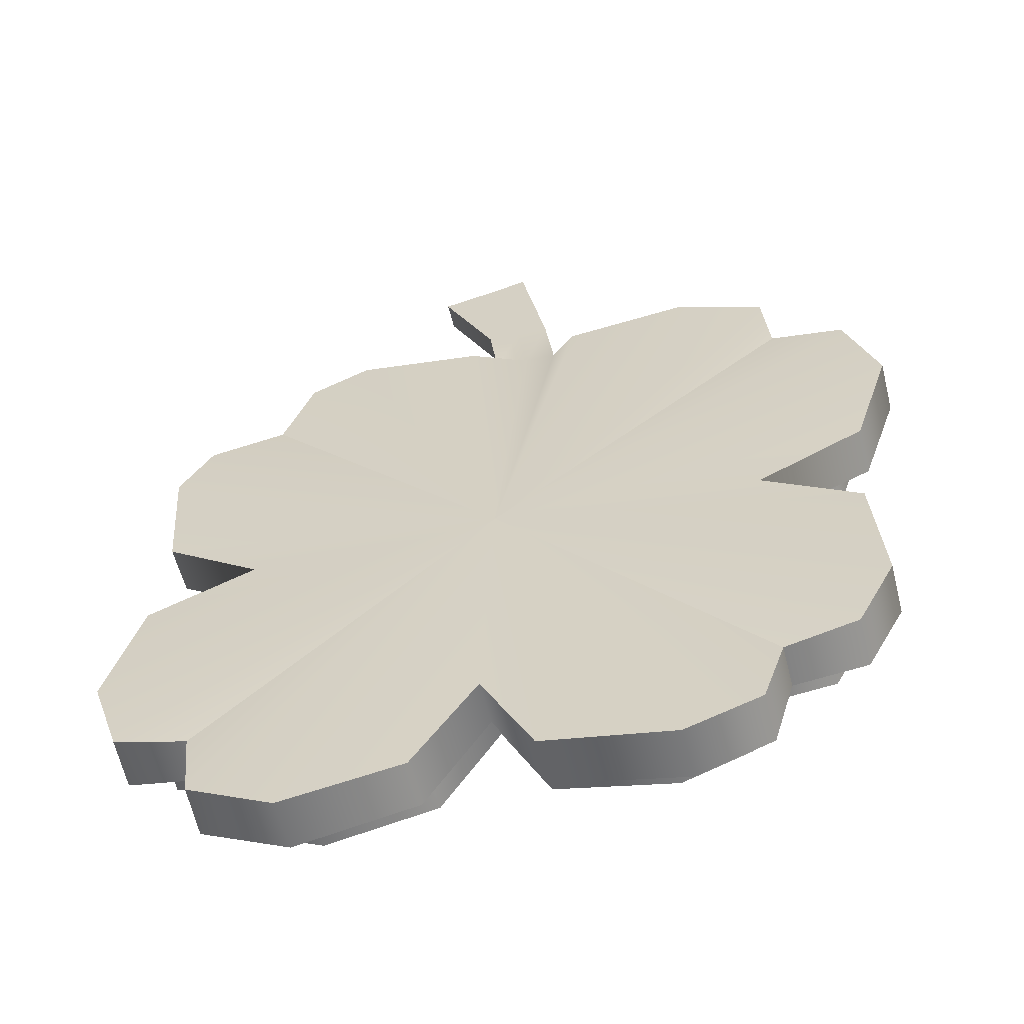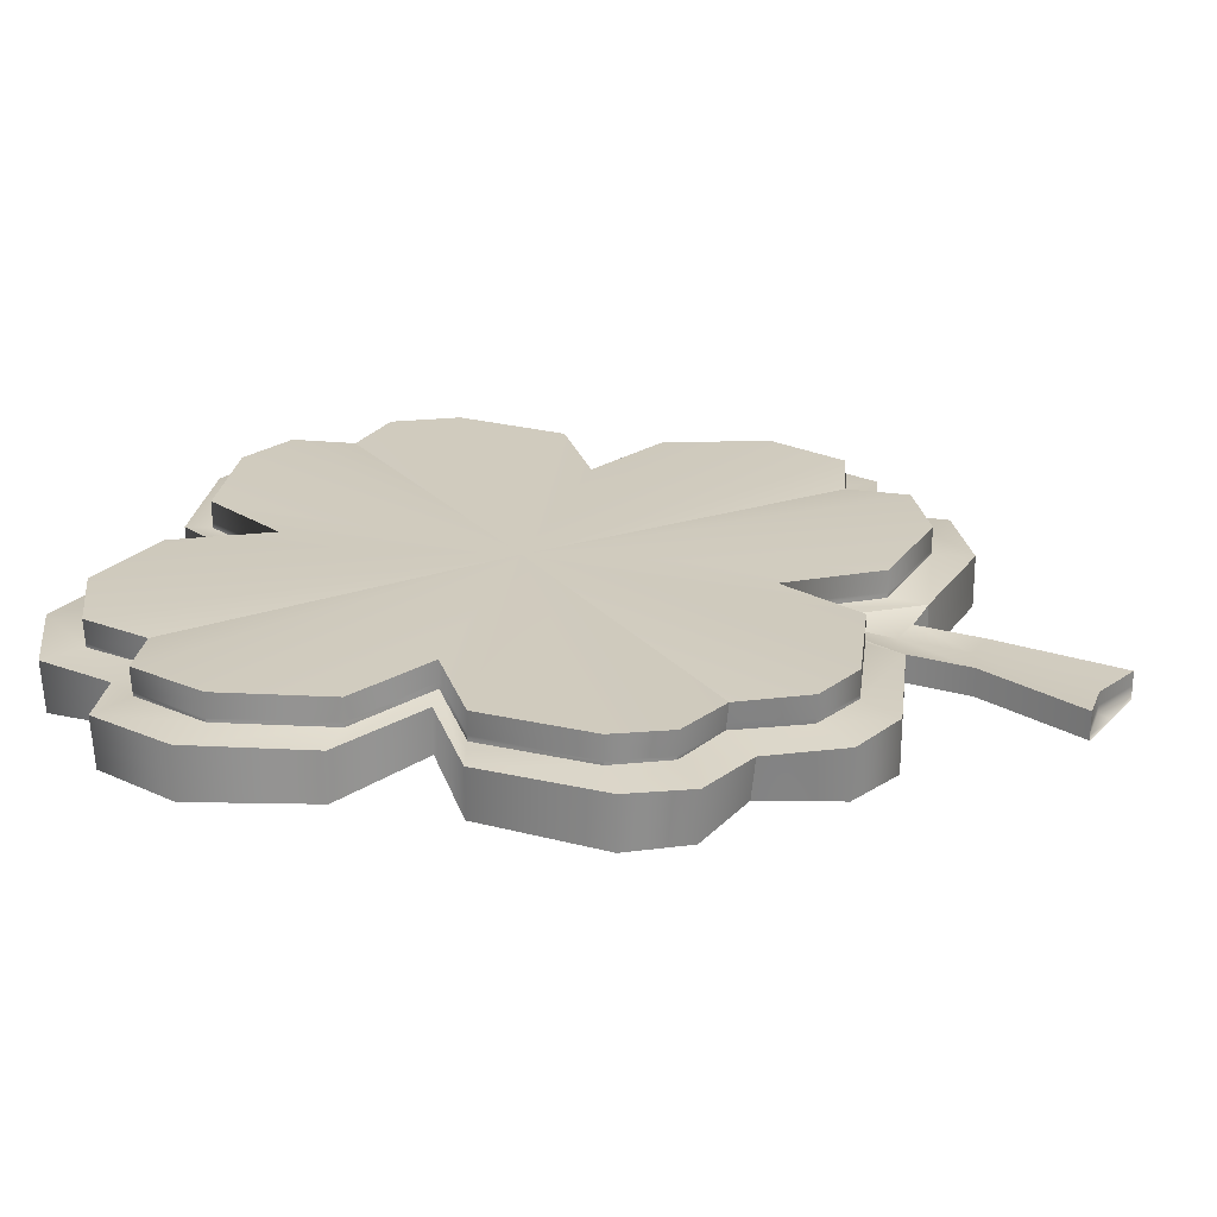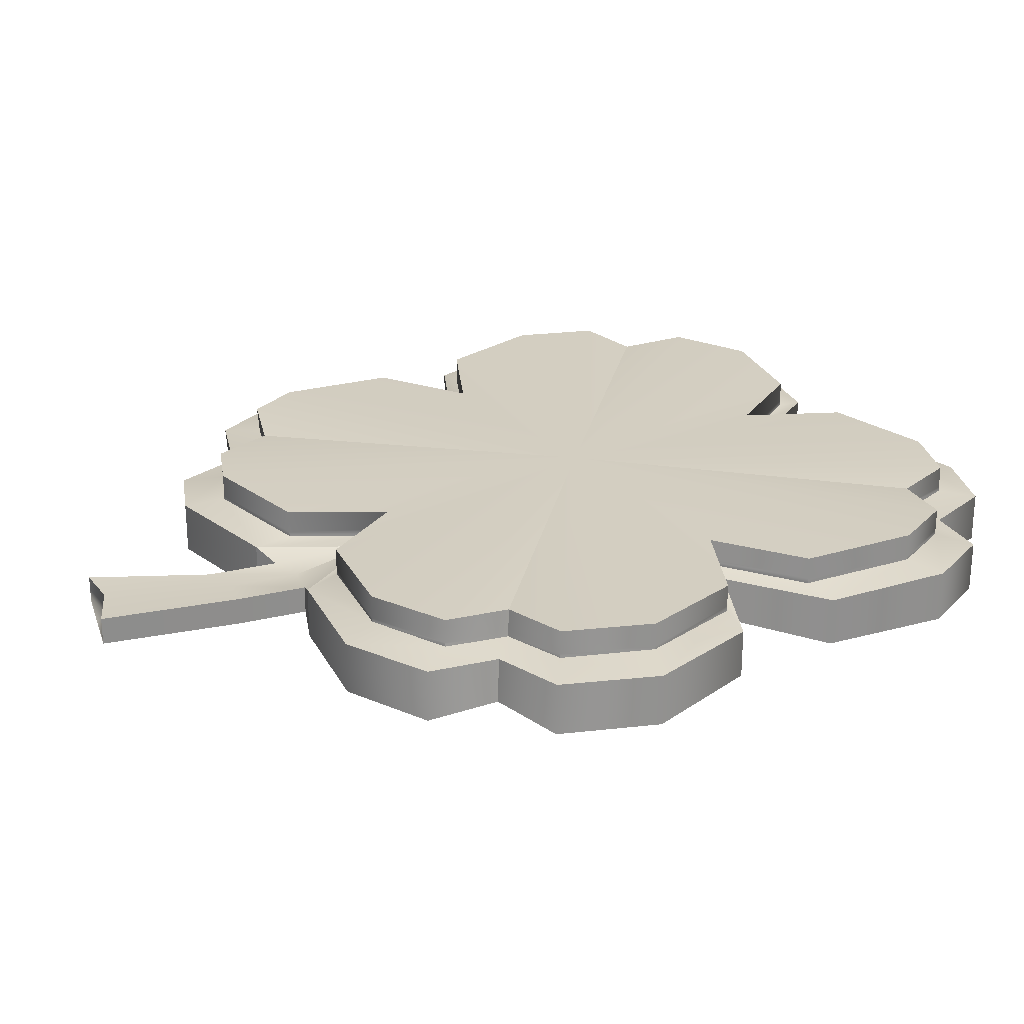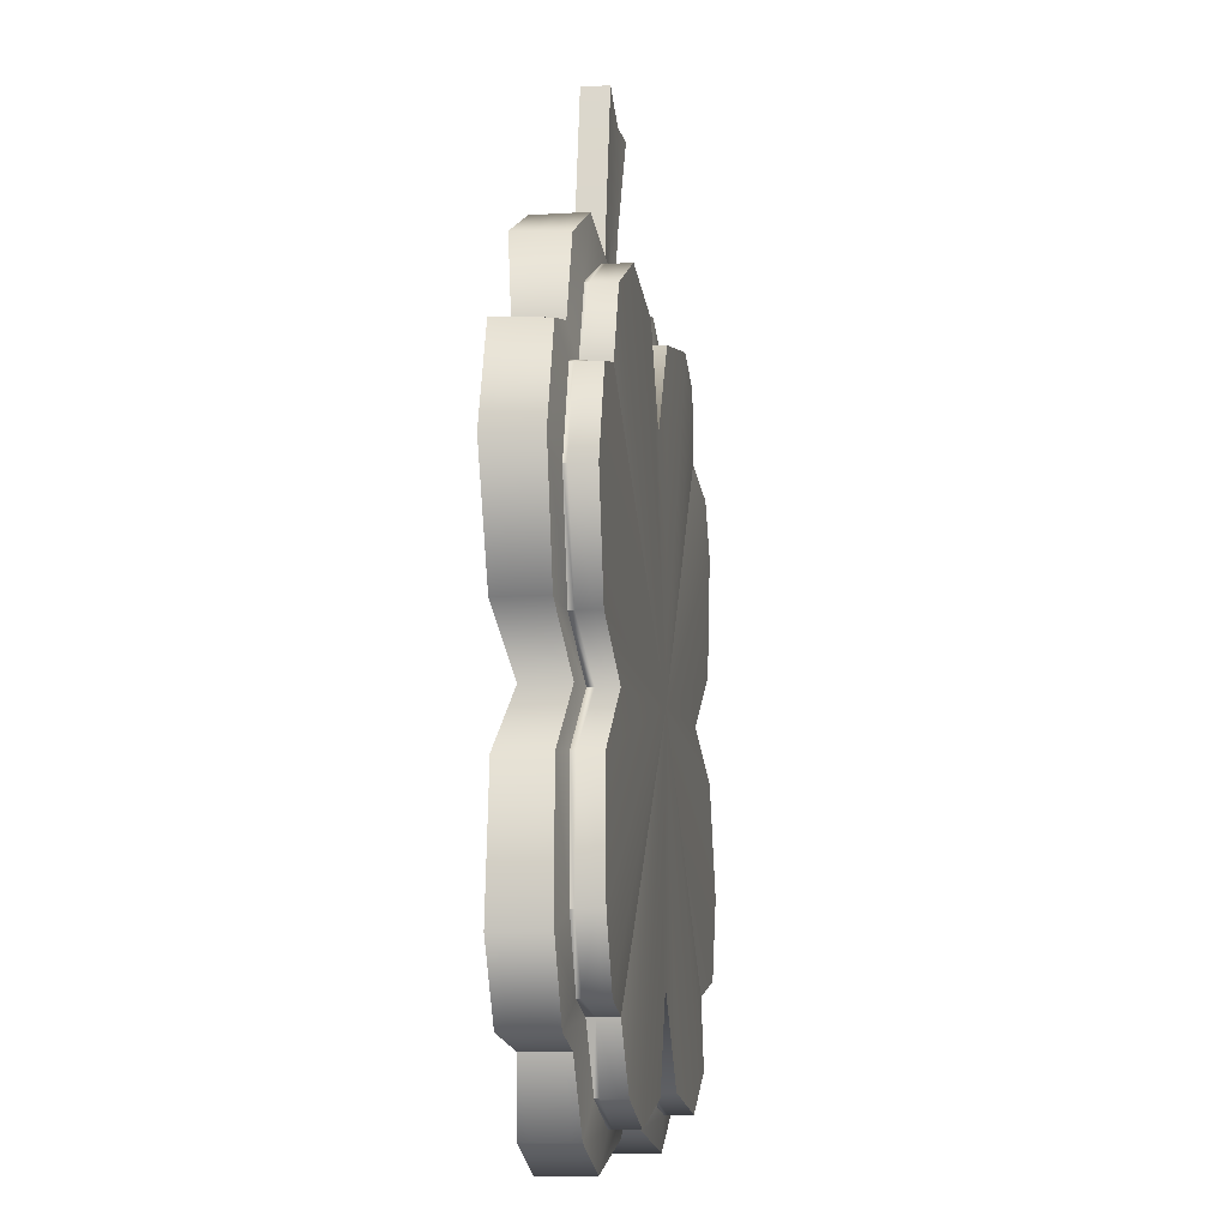
<metadata>
{"format":"obj","ext":"obj","renderer":"f3d","projection":"perspective","resolution":1024,"background":"white","views":[{"elev":-58.1,"azim":14.2,"up":"+Z"},{"elev":23.3,"azim":-70.8,"up":"+Y"},{"elev":25.0,"azim":60.8,"up":"+Y"},{"elev":-10.1,"azim":98.7,"up":"+Z"}]}
</metadata>
<code>
g default
v -2.361 4.373 -0.7617
v -2.183 4.317 -1.291
v -2.361 4.314 -0.7617
v -1.946 4.317 1.752
v -2.145 4.373 1.419
v -2.145 4.314 1.419
v -2.361 4.466 -0.7617
v -2.185 4.375 -1.293
v -1.949 4.375 1.755
v -2.145 4.466 1.419
v -2.361 4.572 -0.7617
v -2.189 4.466 -1.296
v -1.953 4.466 1.761
v -2.145 4.572 1.419
v -2.361 4.622 -0.7617
v -2.195 4.619 -1.302
v -2.193 4.57 -1.3
v -1.958 4.57 1.766
v -2.145 4.622 1.419
v -1.961 4.619 1.769
v -1.751 4.34 -1.389
v -1.482 4.34 1.871
v -2.157 4.38 -0.04403
v -2.157 4.324 -0.04403
v -1.764 4.466 -1.4
v -1.496 4.466 1.887
v -2.094 4.38 0.6392
v -2.094 4.324 0.6392
v -1.772 4.554 -1.408
v -2.157 4.466 -0.04403
v -1.505 4.554 1.898
v -1.756 4.389 -1.394
v -1.777 4.595 -1.412
v -1.51 4.595 1.903
v -1.488 4.389 1.877
v -2.094 4.466 0.6392
v -2.157 4.565 -0.04403
v -2.094 4.565 0.6392
v -1.696 4.375 -1.859
v -2.157 4.612 -0.04403
v -1.693 4.317 -1.857
v -1.294 4.375 2.322
v -2.094 4.612 0.6392
v -2.138 4.651 -0.689
v -2.138 4.673 -0.689
v -1.699 4.466 -1.862
v -1.291 4.317 2.318
v 0.006339 4.284 0.1438
v -1.704 4.57 -1.866
v -1.299 4.466 2.327
v -2.138 4.768 -0.689
v -1.982 4.673 -1.173
v -1.769 4.673 1.593
v -1.943 4.768 1.284
v -1.943 4.673 1.284
v -1.706 4.619 -1.867
v -1.304 4.57 2.333
v -2.138 4.813 -0.689
v -1.988 4.811 -1.178
v -1.986 4.766 -1.176
v -1.773 4.766 1.598
v -1.943 4.813 1.284
v -1.177 4.373 -2.131
v -1.306 4.619 2.335
v -1.776 4.811 1.601
v -0.9254 4.373 2.475
v -1.518 4.386 0.2368
v -1.518 4.335 0.2368
v -1.177 4.466 -2.131
v -0.9254 4.466 2.475
v -1.177 4.572 -2.131
v -1.518 4.466 0.2368
v -1.605 4.752 -1.274
v -0.9254 4.314 2.475
v -1.364 4.752 1.717
v -0.9254 4.572 2.475
v -1.177 4.314 -2.131
v -1.609 4.79 -1.277
v -1.177 4.622 -2.131
v -1.368 4.79 1.722
v -0.9254 4.622 2.475
v -1.597 4.673 -1.267
v -1.518 4.557 0.2368
v -1.355 4.673 1.707
v -1.35 4.628 1.702
v -1.593 4.628 -1.263
v -1.518 4.6 0.2368
v -1.539 4.673 -1.684
v -1.543 4.766 -1.688
v -1.177 4.673 2.105
v -1.545 4.811 -1.689
v -1.181 4.766 2.111
v -1.183 4.811 2.113
v -1.954 4.804 -0.03964
v 0.008994 4.813 0.1279
v -1.896 4.804 0.5785
v -1.067 4.768 -1.928
v -0.839 4.768 2.239
v -1.067 4.813 -1.928
v -0.839 4.813 2.239
v -0.839 4.673 2.239
v -1.067 4.673 -1.928
v -0.839 4.651 2.239
v -1.375 4.794 0.2145
v -1.943 4.651 1.284
v -1.954 4.762 -0.03964
v -1.954 4.673 -0.03964
v -0.1612 4.303 2.311
v -1.768 4.648 1.592
v -1.896 4.762 0.5785
v -1.896 4.673 0.5785
v -0.4615 4.324 -2.004
v -0.1612 4.38 2.311
v -1.981 4.647 -1.172
v -1.896 4.641 0.5785
v -1.375 4.673 0.2145
v -1.375 4.633 0.2145
v -0.08489 4.335 -1.42
v -1.375 4.755 0.2145
v -0.1476 4.804 2.091
v -0.4193 4.804 -1.813
v -1.954 4.642 -0.03964
v 0.5241 4.303 2.276
v 0.2238 4.324 -2.04
v 0.5241 4.38 2.276
v 0.1224 4.794 1.541
v -0.07857 4.794 -1.284
v -1.175 4.648 2.104
v 0.4724 4.804 2.059
v 0.2007 4.804 -1.845
v 1.264 4.314 2.374
v 0.988 4.314 -2.203
v -1.538 4.649 -1.684
v 1.142 4.813 2.148
v 0.8921 4.813 -1.993
v -0.4615 4.38 -2.004
v -0.1612 4.466 2.311
v 1.783 4.317 2.127
v 1.429 4.318 -2.046
v -0.4615 4.466 -2.004
v -1.067 4.651 -1.928
v 1.6 4.811 1.914
v 1.291 4.81 -1.851
v -0.1612 4.565 2.311
v 1.559 4.34 -1.644
v -0.4615 4.565 -2.004
v -0.1612 4.612 2.311
v 1.823 4.34 1.702
v 1.408 4.79 -1.487
v 1.624 4.79 1.52
v -0.4615 4.612 -2.004
v 1.142 4.673 2.148
v 1.602 4.766 1.916
v 1.142 4.768 2.148
v 2.156 4.324 -0.3677
v 1.588 4.335 0.02632
v 1.981 4.318 -1.569
v 1.435 4.794 0.024
v 1.949 4.804 -0.3325
v 1.791 4.81 -1.419
v 2.22 4.324 0.3155
v 2.007 4.804 0.2857
v 2.03 4.811 1.417
v 1.264 4.373 2.374
v 2.259 4.317 1.577
v -0.1476 4.642 2.091
v 1.606 4.673 1.92
v 1.777 4.466 2.121
v 1.264 4.466 2.374
v 1.772 4.57 2.118
v 1.264 4.572 2.374
v 1.996 4.813 -1.038
v 2.213 4.813 0.9098
v 2.208 4.314 -1.147
v 1.607 4.647 1.921
v 1.77 4.619 2.116
v 1.264 4.622 2.374
v 1.78 4.375 2.125
v 1.636 4.673 1.53
v 2.448 4.314 1.005
v 1.628 4.752 1.523
v -0.1476 4.673 2.091
v -0.1476 4.762 2.091
v -0.4193 4.673 -1.813
v -0.4193 4.762 -1.813
v 2.032 4.766 1.418
v 1.818 4.389 1.698
v 1.81 4.466 1.691
v 2.036 4.673 1.422
v 1.801 4.554 1.684
v -0.08489 4.386 -1.42
v 1.797 4.595 1.68
v 2.037 4.648 1.423
v 2.257 4.375 1.575
v -0.08489 4.466 -1.42
v 2.253 4.466 1.571
v 2.213 4.673 0.9098
v 2.213 4.768 0.9098
v 2.248 4.57 1.567
v -0.08489 4.557 -1.42
v 0.1372 4.6 1.703
v -0.08489 4.6 -1.42
v 2.246 4.619 1.565
v 2.448 4.373 1.005
v 0.1224 4.673 1.541
v 0.1224 4.755 1.541
v -0.07857 4.673 -1.284
v -0.07857 4.755 -1.284
v 2.448 4.466 1.005
v 2.448 4.572 1.005
v 0.2238 4.38 -2.04
v 2.448 4.622 1.005
v 0.5241 4.466 2.276
v 0.2238 4.466 -2.04
v 0.5241 4.565 2.276
v 0.2238 4.565 -2.04
v 0.5241 4.612 2.276
v 0.2238 4.612 -2.04
v 0.4724 4.673 2.059
v 0.4724 4.762 2.059
v 0.2007 4.673 -1.845
v 0.2007 4.762 -1.845
v 0.988 4.373 -2.203
v 0.1993 4.642 -1.843
v 0.8921 4.673 -1.993
v 0.8921 4.651 -1.993
v -0.4193 4.641 -1.813
v 0.988 4.466 -2.203
v 0.8921 4.768 -1.993
v 0.988 4.572 -2.203
v 0.988 4.622 -2.203
v 1.142 4.651 2.148
v 1.291 4.766 -1.851
v 1.291 4.673 -1.851
v 1.429 4.376 -2.046
v 1.429 4.466 -2.046
v 1.408 4.673 -1.487
v 1.408 4.752 -1.487
v 1.429 4.569 -2.046
v 0.1224 4.632 1.541
v 1.429 4.618 -2.046
v -0.07857 4.632 -1.284
v 1.64 4.628 1.534
v 1.559 4.389 -1.644
v 1.949 4.762 -0.3325
v 1.435 4.755 0.024
v 1.435 4.673 0.024
v 1.949 4.673 -0.3325
v 1.791 4.766 -1.419
v 1.791 4.673 -1.419
v 2.007 4.762 0.2857
v 2.007 4.673 0.2857
v 1.559 4.466 -1.644
v 1.559 4.554 -1.644
v 1.559 4.595 -1.644
v 2.156 4.38 -0.3677
v 1.588 4.386 0.02632
v 1.981 4.376 -1.569
v 2.22 4.38 0.3155
v 1.996 4.768 -1.038
v 1.996 4.673 -1.038
v 2.156 4.466 -0.3677
v 1.588 4.466 0.02632
v 1.981 4.466 -1.569
v 2.22 4.466 0.3155
v 0.4724 4.642 2.059
v 2.156 4.565 -0.3677
v 1.588 4.557 0.02632
v 1.981 4.569 -1.569
v 2.22 4.565 0.3155
v 2.156 4.612 -0.3677
v 1.588 4.6 0.02632
v 1.981 4.618 -1.569
v 2.22 4.612 0.3155
v 2.208 4.373 -1.147
v 2.208 4.466 -1.147
v 2.208 4.572 -1.147
v 2.208 4.622 -1.147
v 1.291 4.648 -1.851
v 1.408 4.628 -1.487
v 2.007 4.641 0.2857
v 1.435 4.633 0.024
v 1.791 4.647 -1.419
v 1.949 4.642 -0.3325
v 1.996 4.651 -1.038
v 2.213 4.651 0.9098
v -0.1612 4.38 2.311
v 0.5241 4.38 2.276
v -0.1612 4.466 2.311
v -0.1612 4.565 2.311
v 0.1372 4.6 1.703
v -0.1612 4.612 2.311
v 0.5241 4.466 2.276
v 0.5241 4.565 2.276
v 0.5241 4.612 2.276
v -0.01543 4.418 2.25
v -0.01543 4.386 2.25
v 0.1798 4.389 2.24
v 0.3729 4.418 2.23
v 0.3729 4.386 2.23
v -0.01543 4.467 2.25
v -0.01543 4.523 2.25
v 0.1764 4.543 2.191
v -0.01543 4.549 2.25
v 0.3729 4.467 2.23
v 0.3729 4.523 2.23
v 0.3729 4.549 2.23
v -0.06842 4.418 2.66
v -0.06842 4.386 2.66
v 0.1268 4.389 2.65
v 0.3199 4.418 2.64
v 0.3199 4.386 2.64
v -0.06842 4.467 2.66
v -0.06842 4.523 2.66
v 0.1234 4.543 2.601
v -0.06842 4.549 2.66
v 0.3199 4.467 2.64
v 0.3199 4.523 2.64
v 0.3199 4.549 2.64
v -0.3869 4.418 3.315
v -0.3869 4.386 3.315
v -0.1094 4.389 3.376
v -0.1329 4.422 3.31
v 0.1648 4.418 3.436
v 0.1648 4.386 3.436
v -0.1329 4.467 3.31
v -0.3869 4.467 3.315
v -0.1329 4.518 3.31
v -0.3869 4.523 3.315
v -0.1329 4.543 3.31
v -0.3869 4.549 3.315
v 0.1648 4.467 3.436
v 0.1648 4.523 3.436
v 0.1648 4.549 3.436
g Clove_low
f 2 3 1 8
f 5 6 4 9
f 8 1 7 12
f 10 5 9 13
f 12 7 11 17
f 14 10 13 18
f 11 15 16 17
f 19 14 18 20
f 21 2 8 32
f 9 4 22 35
f 23 1 3 24
f 8 12 25 32
f 26 13 9 35
f 5 27 28 6
f 12 17 29 25
f 30 7 1 23
f 31 18 13 26
f 17 16 33 29
f 34 20 18 31
f 10 36 27 5
f 37 11 7 30
f 14 38 36 10
f 21 32 39 41
f 40 15 11 37
f 39 32 25 46
f 42 35 22 47
f 19 43 38 14
f 44 45 52 114
f 26 35 42 50
f 46 25 29 49
f 24 3 48
f 3 2 48
f 6 28 48
f 49 29 33 56
f 31 26 50 57
f 52 45 51 60
f 48 4 6
f 54 55 53 61
f 34 31 57 64
f 51 58 59 60
f 62 54 61 65
f 41 39 63 77
f 66 42 47 74
f 27 67 68 28
f 39 46 69 63
f 70 50 42 66
f 2 21 48
f 46 49 71 69
f 36 72 67 27
f 22 4 48
f 48 68 24
f 52 60 73 82
f 75 61 53 84
f 76 57 50 70
f 67 23 24 68
f 60 59 78 73
f 49 56 79 71
f 80 65 61 75
f 81 64 57 76
f 38 83 72 36
f 72 30 23 67
f 85 84 53 109
f 21 41 48
f 86 82 88 133
f 43 87 83 38
f 47 22 48
f 83 37 30 72
f 88 82 73 89
f 89 73 78 91
f 75 84 90 92
f 80 75 92 93
f 87 40 37 83
f 41 77 48
f 74 47 48
f 58 94 95
f 59 58 95
f 96 62 95
f 88 89 97 102
f 62 65 95
f 98 92 90 101
f 89 91 99 97
f 100 93 92 98
f 78 59 95
f 103 101 90 128
f 95 65 80
f 94 104 95
f 55 105 109 53
f 106 51 45 107
f 95 91 78
f 80 93 95
f 108 74 48
f 54 110 111 55
f 77 112 48
f 94 58 51 106
f 62 96 110 54
f 99 91 95
f 95 93 100
f 28 68 48
f 320 321 322 323
f 114 52 82 86
f 115 111 116 117
f 112 118 48
f 110 119 116 111
f 100 120 95
f 121 99 95
f 96 104 119 110
f 119 106 107 116
f 15 40 122 44
f 43 19 105 115
f 104 94 106 119
f 48 118 124
f 324 323 322 325
f 120 126 95
f 95 127 121
f 84 85 128 90
f 95 126 129
f 130 127 95
f 131 123 48
f 124 132 48
f 107 45 44 122
f 133 88 102 141
f 55 111 115 105
f 129 134 95
f 135 130 95
f 95 104 96
f 74 108 113 66
f 112 77 63 136
f 66 113 137 70
f 138 131 48
f 132 139 48
f 136 63 69 140
f 40 87 117 122
f 134 142 95
f 143 135 95
f 70 137 144 76
f 139 145 48
f 140 69 71 146
f 76 144 147 81
f 148 138 48
f 149 143 95
f 95 142 150
f 146 71 79 151
f 153 154 152 167
f 16 15 44 114
f 155 156 48
f 145 157 48
f 95 158 159
f 160 149 95
f 48 156 161
f 116 107 122 117
f 162 158 95
f 142 134 154 153
f 150 163 95
f 164 131 138 178
f 48 165 148
f 103 81 147 166
f 168 169 164 178
f 170 171 169 168
f 172 160 95
f 159 172 95
f 95 163 173
f 48 157 174
f 167 175 243 179
f 176 177 171 170
f 173 162 95
f 174 155 48
f 19 20 109 105
f 153 167 179 181
f 180 165 48
f 161 180 48
f 101 182 183 98
f 150 142 153 181
f 184 102 97 185
f 98 183 120 100
f 186 181 179 189
f 185 97 99 121
f 178 138 148 187
f 150 181 186 163
f 168 178 187 188
f 170 168 188 190
f 118 112 136 191
f 192 176 170 190
f 189 193 286 197
f 194 187 148 165
f 320 323 326 327
f 191 136 140 195
f 196 188 187 194
f 186 189 197 198
f 163 186 198 173
f 199 190 188 196
f 327 326 328 329
f 192 190 199 203
f 195 140 146 200
f 329 328 330 331
f 200 146 151 202
f 194 165 180 204
f 33 16 114 86
f 196 194 204 209
f 182 205 206 183
f 207 184 185 208
f 199 196 209 210
f 183 206 126 120
f 208 185 121 127
f 203 199 210 212
f 124 118 191 211
f 323 324 332 326
f 211 191 195 214
f 109 20 34 85
f 326 332 333 328
f 214 195 200 216
f 328 333 334 330
f 216 200 202 218
f 205 219 220 206
f 221 207 208 222
f 206 220 129 126
f 222 208 127 130
f 133 56 33 86
f 123 131 164 125
f 132 124 211 223
f 125 164 169 213
f 224 221 225 226
f 219 152 154 220
f 151 79 141 227
f 223 211 214 228
f 225 221 222 229
f 34 64 128 85
f 220 154 134 129
f 213 169 171 215
f 229 222 130 135
f 228 214 216 230
f 215 171 177 217
f 230 216 218 231
f 141 102 184 227
f 117 87 43 115
f 167 152 232 175
f 79 56 133 141
f 233 234 225 229
f 143 233 229 135
f 235 139 132 223
f 128 64 81 103
f 228 236 235 223
f 237 234 233 238
f 239 236 228 230
f 238 233 143 149
f 147 201 240 166
f 241 239 230 231
f 242 202 151 227
f 189 179 243 193
f 145 139 235 244
f 240 205 182 166
f 227 184 207 242
f 245 246 247 248
f 238 249 250 237
f 246 251 252 247
f 244 235 236 253
f 159 158 246 245
f 149 160 249 238
f 158 162 251 246
f 253 236 239 254
f 254 239 241 255
f 256 257 156 155
f 244 258 157 145
f 257 259 161 156
f 250 249 260 261
f 260 245 248 261
f 262 263 257 256
f 253 264 258 244
f 263 265 259 257
f 249 160 172 260
f 251 198 197 252
f 172 159 245 260
f 240 201 217 266
f 218 202 242 224
f 267 268 263 262
f 254 269 264 253
f 268 270 265 263
f 162 173 198 251
f 271 272 268 267
f 255 273 269 254
f 266 219 205 240
f 272 274 270 268
f 242 207 221 224
f 157 258 275 174
f 275 256 155 174
f 258 264 276 275
f 259 204 180 161
f 276 262 256 275
f 264 269 277 276
f 265 209 204 259
f 277 267 262 276
f 269 273 278 277
f 270 210 209 265
f 278 271 267 277
f 274 212 210 270
f 166 182 101 103
f 217 177 232 266
f 232 152 219 266
f 225 234 279 226
f 241 231 226 279
f 279 234 237 280
f 255 241 279 280
f 247 252 281 282
f 237 250 283 280
f 248 247 282 284
f 282 272 271 284
f 273 255 280 283
f 283 250 261 285
f 274 272 282 281
f 261 248 284 285
f 252 197 286 281
f 278 273 283 285
f 271 278 285 284
f 212 274 281 286
f 231 218 224 226
f 177 176 175 232
f 175 176 192 243
f 192 203 193 243
f 193 203 212 286
f 113 108 287
f 123 125 288
f 137 113 287 289
f 144 137 289 290
f 201 147 292 291
f 147 144 290 292
f 125 213 293 288
f 213 215 294 293
f 215 217 295 294
f 217 201 291 295
f 287 108 297 296
f 108 48 298 297
f 48 123 300 298
f 123 288 299 300
f 289 287 296 301
f 290 289 301 302
f 291 292 304 303
f 292 290 302 304
f 288 293 305 299
f 293 294 306 305
f 294 295 307 306
f 295 291 303 307
f 296 297 309 308
f 297 298 310 309
f 298 300 312 310
f 300 299 311 312
f 301 296 308 313
f 302 301 313 314
f 303 304 316 315
f 304 302 314 316
f 299 305 317 311
f 305 306 318 317
f 306 307 319 318
f 307 303 315 319
f 308 309 321 320
f 309 310 322 321
f 310 312 325 322
f 312 311 324 325
f 313 308 320 327
f 314 313 327 329
f 315 316 331 330
f 316 314 329 331
f 311 317 332 324
f 317 318 333 332
f 318 319 334 333
f 319 315 330 334

</code>
